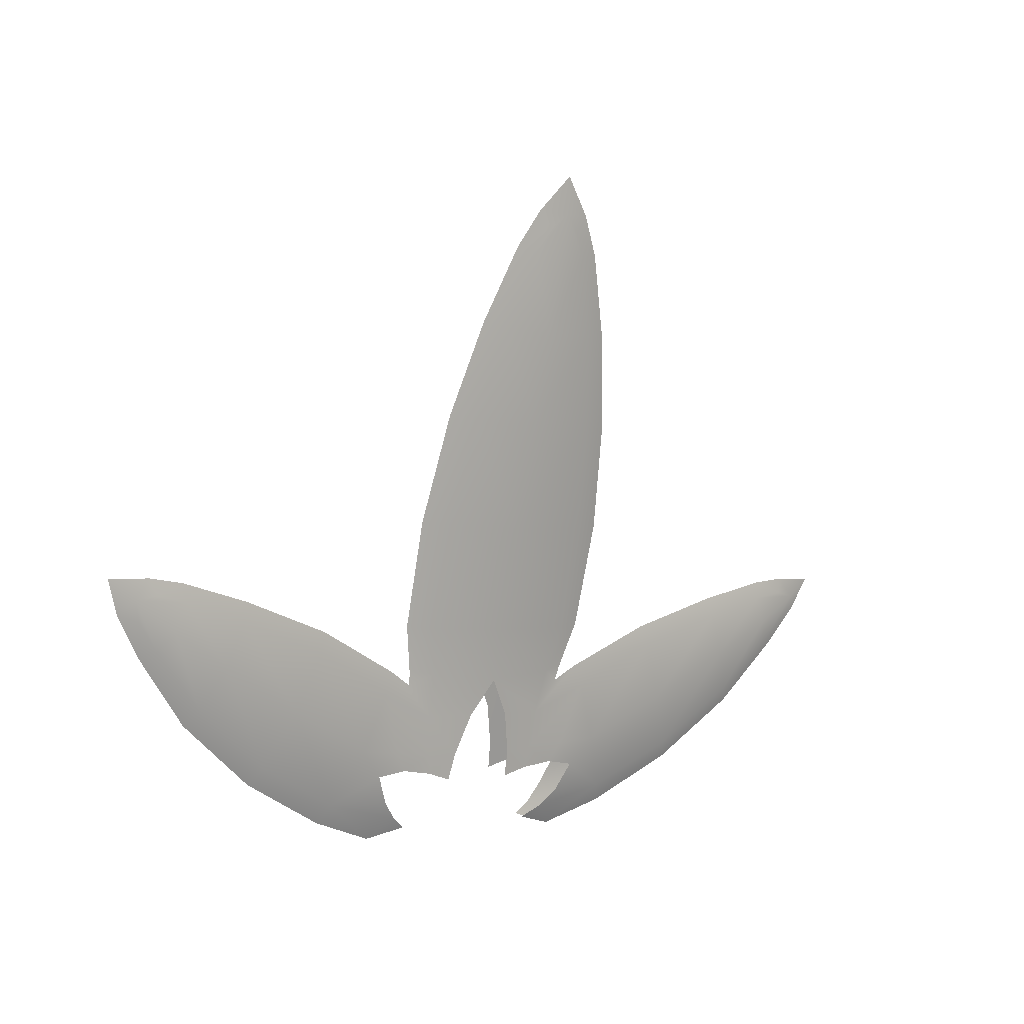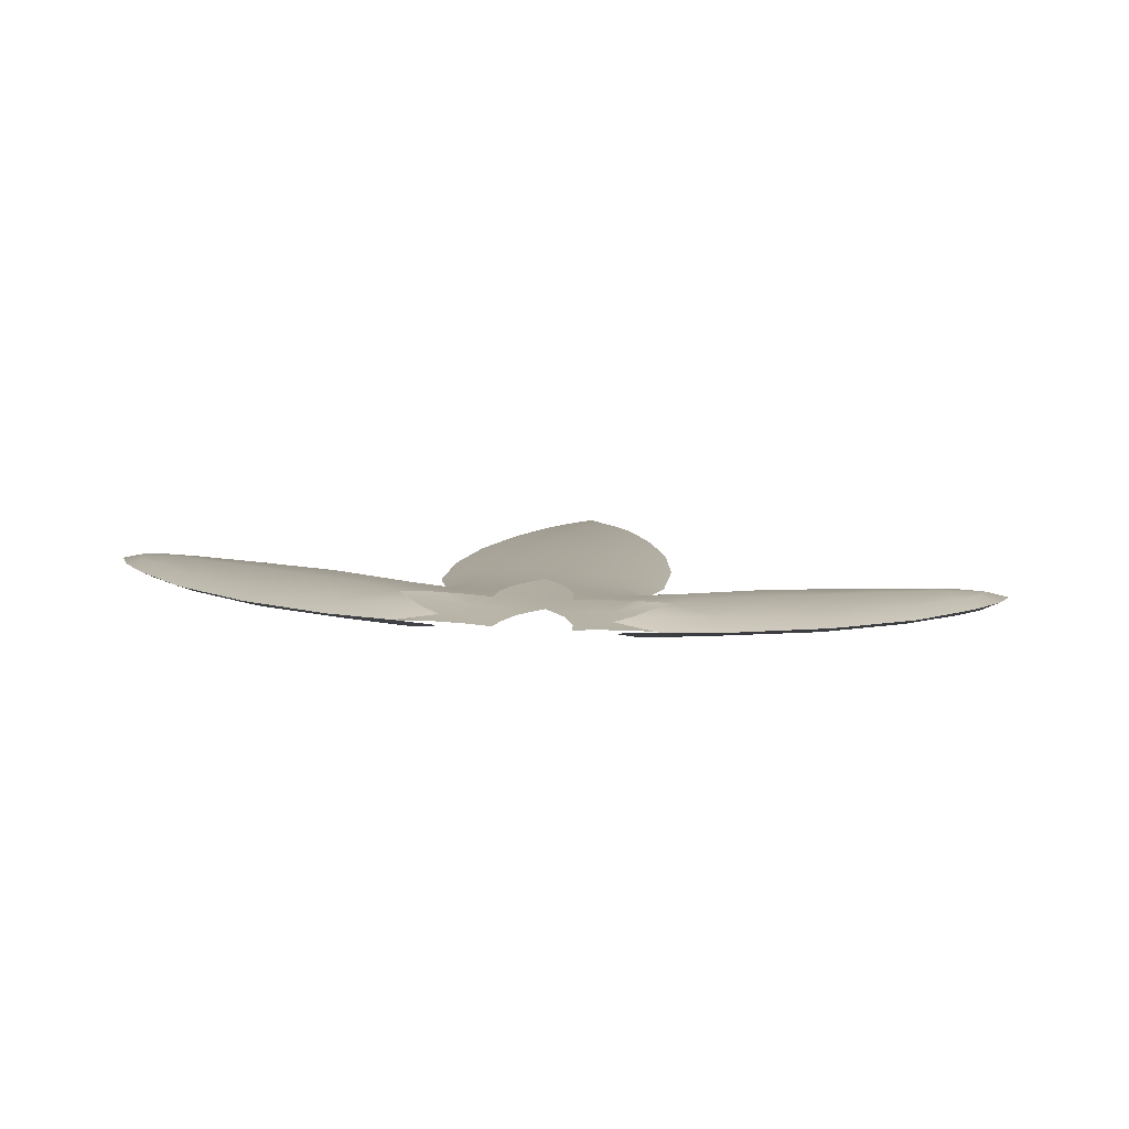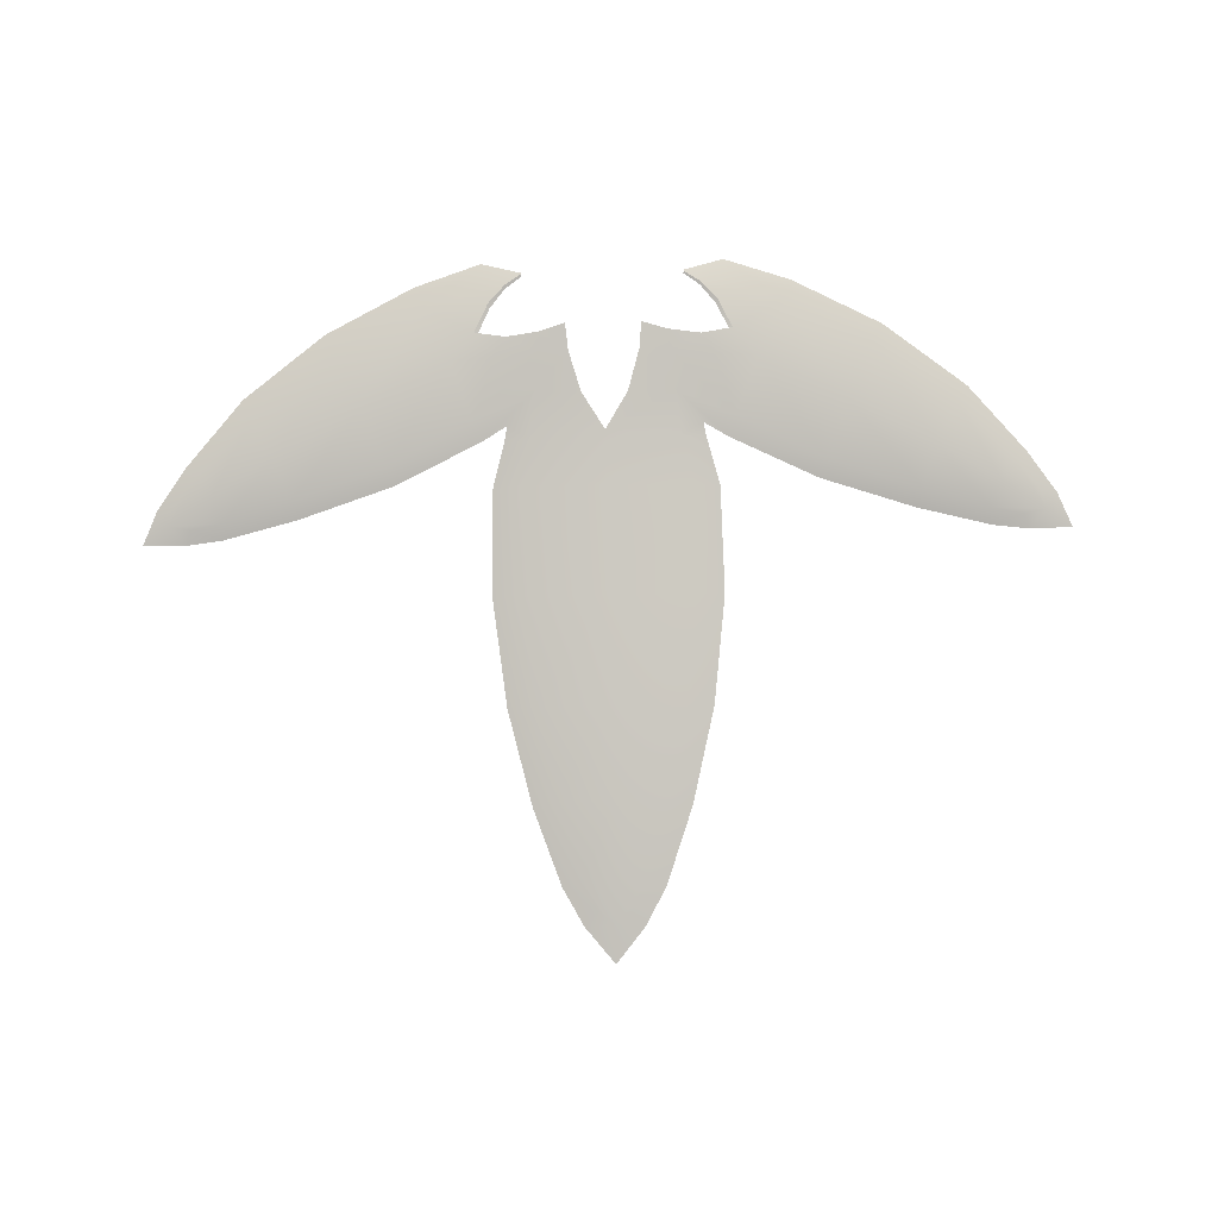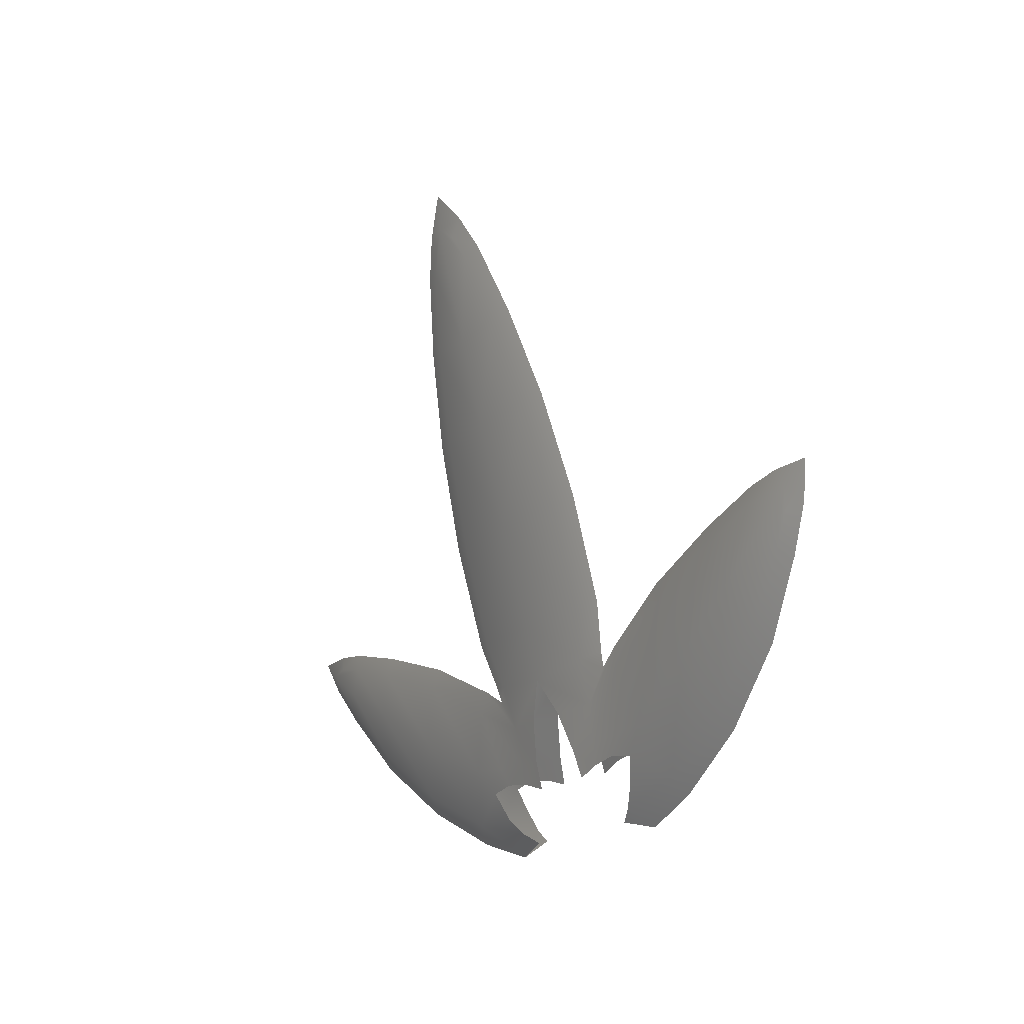
<metadata>
{"format":"obj","ext":"obj","renderer":"f3d","projection":"perspective","resolution":1024,"background":"white","views":[{"elev":-1.8,"azim":140.5,"up":"+Y"},{"elev":24.1,"azim":6.2,"up":"+Z"},{"elev":-78.9,"azim":1.2,"up":"+Z"},{"elev":-17.1,"azim":-120.9,"up":"+Y"}]}
</metadata>
<code>
g pm0256_00_FeelerSkin
v -0.04373 0.6945 -0.01594
v -0.06795 0.7023 -0.01848
v -0.0644 0.7102 -0.01743
v -0.03535 0.7036 -0.01487
v -0.02886 0.699 -0.01516
v -0.04111 0.7105 -0.01524
v -0.04629 0.7209 -0.01769
v -0.05509 0.7308 -0.02033
v -0.03951 0.7292 -0.02046
v -0.03504 0.7225 -0.01813
v -0.02394 0.7277 -0.02059
v -0.0238 0.721 -0.01772
v -0.01275 0.7277 -0.01919
v -0.01368 0.7181 -0.01694
v -0.02548 0.7411 -0.02547
v -0.008365 0.7424 -0.02311
v 1.274e-17 0.7556 -0.02666
v -0.02727 0.7574 -0.02949
v 1.274e-17 0.7748 -0.03219
v -0.03148 0.7745 -0.03408
v -0.02548 0.7411 -0.02547
v -0.04429 0.7569 -0.03242
v -0.03528 0.7516 -0.03122
v -0.04712 0.7507 -0.02805
v -0.02394 0.7277 -0.02059
v -0.03951 0.7292 -0.02046
v -0.05509 0.7308 -0.02033
v -0.07896 0.7664 -0.0319
v -0.07659 0.7721 -0.03624
v -0.08727 0.7465 -0.02463
v -0.1126 0.7776 -0.035
v -0.1111 0.7831 -0.03928
v -0.1185 0.7633 -0.02947
v -0.1378 0.7896 -0.04114
v -0.1368 0.7847 -0.037
v -0.1404 0.7752 -0.03303
v -0.1565 0.7854 -0.03747
v -0.1487 0.7869 -0.03771
v -0.151 0.7911 -0.04171
v -0.1612 0.7786 -0.0388
v -0.1565 0.7854 -0.03747
v -0.1543 0.7782 -0.03567
v -0.1664 0.7908 -0.04184
v -0.151 0.7911 -0.04171
v -0.1487 0.7869 -0.03771
v -0.1003 0.7184 -0.02303
v -0.0644 0.7102 -0.01743
v -0.06795 0.7023 -0.01848
v -0.09667 0.7258 -0.02191
v -0.08727 0.7465 -0.02463
v -0.05509 0.7308 -0.02033
v -0.1185 0.7633 -0.02947
v -0.1263 0.7476 -0.02775
v -0.1301 0.7406 -0.02901
v -0.1404 0.7752 -0.03303
v -0.1509 0.7641 -0.03511
v -0.146 0.768 -0.03308
v -0.1565 0.7854 -0.03747
v -0.1543 0.7782 -0.03567
v -0.1612 0.7786 -0.0388
v -0.01093 0.9246 -0.07759
v 1.275e-17 0.9376 -0.08105
v 1.274e-17 0.925 -0.07519
v -0.005961 0.9196 -0.07421
v 1.274e-17 0.8125 -0.04262
v 1.274e-17 0.7748 -0.03219
v -0.03148 0.7745 -0.03408
v -0.03129 0.8121 -0.04453
v -0.02677 0.8504 -0.05498
v 1.274e-17 0.8508 -0.05333
v -0.04153 0.8115 -0.04727
v -0.04081 0.7737 -0.03715
v -0.02727 0.7574 -0.02949
v -0.03633 0.7571 -0.0327
v -0.03528 0.7516 -0.03122
v -0.02548 0.7411 -0.02547
v -0.0369 0.8497 -0.05751
v -0.02002 0.8832 -0.06411
v 1.274e-17 0.8823 -0.06207
v -0.0285 0.8836 -0.0666
v -0.01117 0.9102 -0.07167
v 1.274e-17 0.9088 -0.06983
v 1.274e-17 0.925 -0.07519
v -0.01856 0.9111 -0.07395
v -0.005961 0.9196 -0.07421
v -0.01093 0.9246 -0.07759
v -0.04373 0.6945 -0.01594
v -0.0644 0.7087 -0.0229
v -0.06795 0.7023 -0.01848
v -0.03513 0.7019 -0.02152
v -0.02885 0.698 -0.01885
v -0.04111 0.708 -0.02451
v -0.04629 0.7182 -0.02758
v -0.05509 0.7281 -0.03023
v -0.03952 0.7268 -0.02935
v -0.03504 0.7199 -0.02803
v -0.02394 0.7255 -0.02848
v -0.02282 0.7182 -0.02758
v -0.01275 0.7249 -0.0297
v -0.01368 0.7154 -0.02683
v -0.02548 0.7396 -0.03094
v -0.008365 0.7396 -0.03364
v 1.274e-17 0.7528 -0.0372
v -0.02727 0.7557 -0.0356
v 1.274e-17 0.7722 -0.04199
v -0.03148 0.7728 -0.04017
v -0.02548 0.7396 -0.03094
v -0.03528 0.7516 -0.03122
v -0.04429 0.7569 -0.03242
v -0.04712 0.7492 -0.03352
v -0.02394 0.7255 -0.02848
v -0.03952 0.7268 -0.02935
v -0.05509 0.7281 -0.03023
v -0.07901 0.7648 -0.03738
v -0.07659 0.7721 -0.03624
v -0.08737 0.7436 -0.03453
v -0.1127 0.776 -0.04048
v -0.1111 0.7831 -0.03928
v -0.1186 0.7606 -0.03883
v -0.1378 0.7896 -0.04114
v -0.1369 0.7831 -0.04248
v -0.1405 0.7726 -0.04168
v -0.1566 0.7838 -0.04294
v -0.1488 0.7853 -0.04318
v -0.151 0.7911 -0.04171
v -0.1612 0.7786 -0.0388
v -0.1544 0.7766 -0.04114
v -0.1566 0.7838 -0.04294
v -0.1664 0.7908 -0.04184
v -0.151 0.7911 -0.04171
v -0.1488 0.7853 -0.04318
v -0.1003 0.7184 -0.02303
v -0.06795 0.7023 -0.01848
v -0.0644 0.7087 -0.0229
v -0.09673 0.7242 -0.02739
v -0.08737 0.7436 -0.03453
v -0.05509 0.7281 -0.03023
v -0.1186 0.7606 -0.03883
v -0.1263 0.746 -0.03323
v -0.1301 0.7406 -0.02901
v -0.1405 0.7726 -0.04168
v -0.1509 0.7641 -0.03511
v -0.1461 0.7664 -0.03855
v -0.1566 0.7838 -0.04294
v -0.1544 0.7766 -0.04114
v -0.1612 0.7786 -0.0388
v -0.01093 0.9246 -0.07759
v -0.005961 0.9186 -0.07802
v 1.274e-17 0.9238 -0.07985
v 1.275e-17 0.9376 -0.08105
v 1.274e-17 0.8101 -0.05182
v -0.03148 0.7728 -0.04017
v 1.274e-17 0.7722 -0.04199
v -0.03129 0.8106 -0.04995
v -0.02677 0.849 -0.06003
v 1.274e-17 0.8485 -0.06166
v -0.04153 0.8115 -0.04727
v -0.04081 0.7737 -0.03715
v -0.02727 0.7557 -0.0356
v -0.03633 0.7571 -0.0327
v -0.03528 0.7516 -0.03122
v -0.02548 0.7396 -0.03094
v -0.0369 0.8497 -0.05751
v -0.02002 0.882 -0.06855
v 1.274e-17 0.8802 -0.06986
v -0.0285 0.8836 -0.0666
v -0.01117 0.9092 -0.0755
v 1.274e-17 0.907 -0.07637
v 1.274e-17 0.9238 -0.07985
v -0.01856 0.9111 -0.07395
v -0.005961 0.9186 -0.07802
v -0.01093 0.9246 -0.07759
v 0.04373 0.6945 -0.01594
v 0.0644 0.7102 -0.01743
v 0.06795 0.7023 -0.01848
v 0.03535 0.7036 -0.01487
v 0.02886 0.699 -0.01516
v 0.04111 0.7105 -0.01524
v 0.04629 0.7209 -0.01769
v 0.05509 0.7308 -0.02033
v 0.03951 0.7292 -0.02046
v 0.03504 0.7225 -0.01813
v 0.02394 0.7277 -0.02059
v 0.0238 0.721 -0.01772
v 0.01275 0.7277 -0.01919
v 0.01368 0.7181 -0.01694
v 0.02548 0.7411 -0.02547
v 0.008365 0.7424 -0.02311
v 1.274e-17 0.7556 -0.02666
v 0.02727 0.7574 -0.02949
v 1.274e-17 0.7748 -0.03219
v 0.03148 0.7745 -0.03408
v 0.02548 0.7411 -0.02547
v 0.03528 0.7516 -0.03122
v 0.04429 0.7569 -0.03242
v 0.04712 0.7507 -0.02805
v 0.02394 0.7277 -0.02059
v 0.03951 0.7292 -0.02046
v 0.05509 0.7308 -0.02033
v 0.07896 0.7664 -0.0319
v 0.07659 0.7721 -0.03624
v 0.08727 0.7465 -0.02463
v 0.1126 0.7776 -0.035
v 0.1111 0.7831 -0.03928
v 0.1185 0.7633 -0.02947
v 0.1378 0.7896 -0.04114
v 0.1368 0.7847 -0.037
v 0.1404 0.7752 -0.03303
v 0.1565 0.7854 -0.03747
v 0.1487 0.7869 -0.03771
v 0.151 0.7911 -0.04171
v 0.1612 0.7786 -0.0388
v 0.1543 0.7782 -0.03567
v 0.1565 0.7854 -0.03747
v 0.1664 0.7908 -0.04184
v 0.151 0.7911 -0.04171
v 0.1487 0.7869 -0.03771
v 0.1003 0.7184 -0.02303
v 0.06795 0.7023 -0.01848
v 0.0644 0.7102 -0.01743
v 0.09667 0.7258 -0.02191
v 0.08727 0.7465 -0.02463
v 0.05509 0.7308 -0.02033
v 0.1185 0.7633 -0.02947
v 0.1263 0.7476 -0.02775
v 0.1301 0.7406 -0.02901
v 0.1404 0.7752 -0.03303
v 0.1509 0.7641 -0.03511
v 0.146 0.768 -0.03308
v 0.1565 0.7854 -0.03747
v 0.1543 0.7782 -0.03567
v 0.1612 0.7786 -0.0388
v 0.01093 0.9246 -0.07759
v 0.005961 0.9196 -0.07421
v 1.274e-17 0.925 -0.07519
v 1.275e-17 0.9376 -0.08105
v 1.274e-17 0.8125 -0.04262
v 0.03148 0.7745 -0.03408
v 1.274e-17 0.7748 -0.03219
v 0.03129 0.8121 -0.04453
v 0.02677 0.8504 -0.05498
v 1.274e-17 0.8508 -0.05333
v 0.04153 0.8115 -0.04727
v 0.04081 0.7737 -0.03715
v 0.02727 0.7574 -0.02949
v 0.03633 0.7571 -0.0327
v 0.03528 0.7516 -0.03122
v 0.02548 0.7411 -0.02547
v 0.0369 0.8497 -0.05751
v 0.02002 0.8832 -0.06411
v 1.274e-17 0.8823 -0.06207
v 0.0285 0.8836 -0.0666
v 0.01117 0.9102 -0.07167
v 1.274e-17 0.9088 -0.06983
v 1.274e-17 0.925 -0.07519
v 0.01856 0.9111 -0.07395
v 0.005961 0.9196 -0.07421
v 0.01093 0.9246 -0.07759
v 0.04373 0.6945 -0.01594
v 0.06795 0.7023 -0.01848
v 0.0644 0.7087 -0.0229
v 0.03513 0.7019 -0.02152
v 0.02885 0.698 -0.01885
v 0.04111 0.708 -0.02451
v 0.04629 0.7182 -0.02758
v 0.05509 0.7281 -0.03023
v 0.03952 0.7268 -0.02935
v 0.03504 0.7199 -0.02803
v 0.02394 0.7255 -0.02848
v 0.02282 0.7182 -0.02758
v 0.01275 0.7249 -0.0297
v 0.01368 0.7154 -0.02683
v 0.02548 0.7396 -0.03094
v 0.008365 0.7396 -0.03364
v 1.274e-17 0.7528 -0.0372
v 0.02727 0.7557 -0.0356
v 1.274e-17 0.7722 -0.04199
v 0.03148 0.7728 -0.04017
v 0.02548 0.7396 -0.03094
v 0.04429 0.7569 -0.03242
v 0.03528 0.7516 -0.03122
v 0.04712 0.7492 -0.03352
v 0.02394 0.7255 -0.02848
v 0.03952 0.7268 -0.02935
v 0.05509 0.7281 -0.03023
v 0.07901 0.7648 -0.03738
v 0.07659 0.7721 -0.03624
v 0.08737 0.7436 -0.03453
v 0.1127 0.776 -0.04048
v 0.1111 0.7831 -0.03928
v 0.1186 0.7606 -0.03883
v 0.1378 0.7896 -0.04114
v 0.1369 0.7831 -0.04248
v 0.1405 0.7726 -0.04168
v 0.1566 0.7838 -0.04294
v 0.1488 0.7853 -0.04318
v 0.151 0.7911 -0.04171
v 0.1612 0.7786 -0.0388
v 0.1566 0.7838 -0.04294
v 0.1544 0.7766 -0.04114
v 0.1664 0.7908 -0.04184
v 0.151 0.7911 -0.04171
v 0.1488 0.7853 -0.04318
v 0.1003 0.7184 -0.02303
v 0.0644 0.7087 -0.0229
v 0.06795 0.7023 -0.01848
v 0.09673 0.7242 -0.02739
v 0.08737 0.7436 -0.03453
v 0.05509 0.7281 -0.03023
v 0.1186 0.7606 -0.03883
v 0.1263 0.746 -0.03323
v 0.1301 0.7406 -0.02901
v 0.1405 0.7726 -0.04168
v 0.1509 0.7641 -0.03511
v 0.1461 0.7664 -0.03855
v 0.1566 0.7838 -0.04294
v 0.1544 0.7766 -0.04114
v 0.1612 0.7786 -0.0388
v 0.01093 0.9246 -0.07759
v 1.275e-17 0.9376 -0.08105
v 1.274e-17 0.9238 -0.07985
v 0.005961 0.9186 -0.07802
v 1.274e-17 0.8101 -0.05182
v 1.274e-17 0.7722 -0.04199
v 0.03148 0.7728 -0.04017
v 0.03129 0.8106 -0.04995
v 0.02677 0.849 -0.06003
v 1.274e-17 0.8485 -0.06166
v 0.04153 0.8115 -0.04727
v 0.04081 0.7737 -0.03715
v 0.02727 0.7557 -0.0356
v 0.03633 0.7571 -0.0327
v 0.03528 0.7516 -0.03122
v 0.02548 0.7396 -0.03094
v 0.0369 0.8497 -0.05751
v 0.02002 0.882 -0.06855
v 1.274e-17 0.8802 -0.06986
v 0.0285 0.8836 -0.0666
v 0.01117 0.9092 -0.0755
v 1.274e-17 0.907 -0.07637
v 1.274e-17 0.9238 -0.07985
v 0.01856 0.9111 -0.07395
v 0.005961 0.9186 -0.07802
v 0.01093 0.9246 -0.07759
g pm0256_00_FeelerSkin_0
f 3 2 1
f 4 3 1
f 5 4 1
f 6 3 4
f 6 7 3
f 7 8 3
f 8 7 9
f 7 10 9
f 9 10 11
f 10 12 11
f 11 12 13
f 12 14 13
f 11 13 15
f 13 16 15
f 16 17 15
f 17 18 15
f 18 17 19
f 20 18 19
f 23 22 21
f 22 24 21
f 25 21 24
f 26 25 24
f 27 26 24
f 28 24 22
f 27 24 28
f 29 28 22
f 30 27 28
f 31 28 29
f 30 28 31
f 32 31 29
f 33 30 31
f 31 32 34
f 33 31 35
f 35 31 34
f 36 33 35
f 36 35 37
f 35 38 37
f 38 35 34
f 39 38 34
f 42 41 40
f 41 43 40
f 43 41 44
f 41 45 44
f 48 47 46
f 47 49 46
f 50 49 47
f 51 50 47
f 50 52 49
f 49 53 46
f 52 53 49
f 53 54 46
f 52 55 53
f 54 53 56
f 55 57 53
f 53 57 56
f 55 58 57
f 58 59 57
f 57 59 56
f 59 60 56
f 63 62 61
f 64 63 61
f 67 66 65
f 68 67 65
f 69 68 65
f 70 69 65
f 67 68 71
f 71 68 69
f 72 67 71
f 73 67 72
f 74 73 72
f 73 74 75
f 76 73 75
f 77 71 69
f 78 69 70
f 77 69 78
f 79 78 70
f 80 77 78
f 81 78 79
f 80 78 81
f 82 81 79
f 82 83 81
f 84 80 81
f 83 85 81
f 81 85 84
f 85 86 84
f 89 88 87
f 88 90 87
f 87 90 91
f 88 92 90
f 93 92 88
f 94 93 88
f 93 94 95
f 96 93 95
f 96 95 97
f 98 96 97
f 98 97 99
f 100 98 99
f 99 97 101
f 102 99 101
f 103 102 101
f 104 103 101
f 103 104 105
f 104 106 105
f 109 108 107
f 110 109 107
f 107 111 110
f 111 112 110
f 112 113 110
f 110 114 109
f 110 113 114
f 114 115 109
f 113 116 114
f 114 117 115
f 114 116 117
f 117 118 115
f 116 119 117
f 118 117 120
f 117 119 121
f 117 121 120
f 119 122 121
f 121 122 123
f 124 121 123
f 121 124 120
f 124 125 120
f 128 127 126
f 129 128 126
f 128 129 130
f 131 128 130
f 134 133 132
f 135 134 132
f 135 136 134
f 136 137 134
f 138 136 135
f 139 135 132
f 139 138 135
f 140 139 132
f 141 138 139
f 139 140 142
f 143 141 139
f 143 139 142
f 144 141 143
f 145 144 143
f 145 143 142
f 146 145 142
f 149 148 147
f 150 149 147
f 153 152 151
f 152 154 151
f 154 155 151
f 155 156 151
f 154 152 157
f 154 157 155
f 152 158 157
f 152 159 158
f 159 160 158
f 160 159 161
f 159 162 161
f 157 163 155
f 155 164 156
f 155 163 164
f 164 165 156
f 163 166 164
f 164 167 165
f 164 166 167
f 167 168 165
f 169 168 167
f 166 170 167
f 171 169 167
f 171 167 170
f 172 171 170
f 175 174 173
f 174 176 173
f 176 177 173
f 174 178 176
f 179 178 174
f 180 179 174
f 179 180 181
f 182 179 181
f 182 181 183
f 184 182 183
f 184 183 185
f 186 184 185
f 185 183 187
f 188 185 187
f 189 188 187
f 190 189 187
f 189 190 191
f 190 192 191
f 195 194 193
f 196 195 193
f 193 197 196
f 197 198 196
f 198 199 196
f 196 200 195
f 196 199 200
f 200 201 195
f 199 202 200
f 200 203 201
f 200 202 203
f 203 204 201
f 202 205 203
f 204 203 206
f 203 205 207
f 203 207 206
f 205 208 207
f 207 208 209
f 210 207 209
f 207 210 206
f 210 211 206
f 214 213 212
f 215 214 212
f 214 215 216
f 217 214 216
f 220 219 218
f 221 220 218
f 221 222 220
f 222 223 220
f 224 222 221
f 225 221 218
f 225 224 221
f 226 225 218
f 227 224 225
f 225 226 228
f 229 227 225
f 229 225 228
f 230 227 229
f 231 230 229
f 231 229 228
f 232 231 228
f 235 234 233
f 236 235 233
f 239 238 237
f 238 240 237
f 240 241 237
f 241 242 237
f 240 238 243
f 240 243 241
f 238 244 243
f 238 245 244
f 245 246 244
f 246 245 247
f 245 248 247
f 243 249 241
f 241 250 242
f 241 249 250
f 250 251 242
f 249 252 250
f 250 253 251
f 250 252 253
f 253 254 251
f 255 254 253
f 252 256 253
f 257 255 253
f 257 253 256
f 258 257 256
f 261 260 259
f 262 261 259
f 262 259 263
f 264 261 262
f 264 265 261
f 265 266 261
f 266 265 267
f 265 268 267
f 267 268 269
f 268 270 269
f 269 270 271
f 270 272 271
f 269 271 273
f 271 274 273
f 274 275 273
f 275 276 273
f 276 275 277
f 278 276 277
f 281 280 279
f 280 282 279
f 283 279 282
f 284 283 282
f 285 284 282
f 286 282 280
f 285 282 286
f 287 286 280
f 288 285 286
f 289 286 287
f 288 286 289
f 290 289 287
f 291 288 289
f 289 290 292
f 291 289 293
f 293 289 292
f 294 291 293
f 294 293 295
f 293 296 295
f 296 293 292
f 297 296 292
f 300 299 298
f 299 301 298
f 301 299 302
f 299 303 302
f 306 305 304
f 305 307 304
f 308 307 305
f 309 308 305
f 308 310 307
f 307 311 304
f 310 311 307
f 311 312 304
f 310 313 311
f 312 311 314
f 313 315 311
f 311 315 314
f 313 316 315
f 316 317 315
f 315 317 314
f 317 318 314
f 321 320 319
f 322 321 319
f 325 324 323
f 326 325 323
f 327 326 323
f 328 327 323
f 325 326 329
f 329 326 327
f 330 325 329
f 331 325 330
f 332 331 330
f 331 332 333
f 334 331 333
f 335 329 327
f 336 327 328
f 335 327 336
f 337 336 328
f 338 335 336
f 339 336 337
f 338 336 339
f 340 339 337
f 340 341 339
f 342 338 339
f 341 343 339
f 339 343 342
f 343 344 342

</code>
